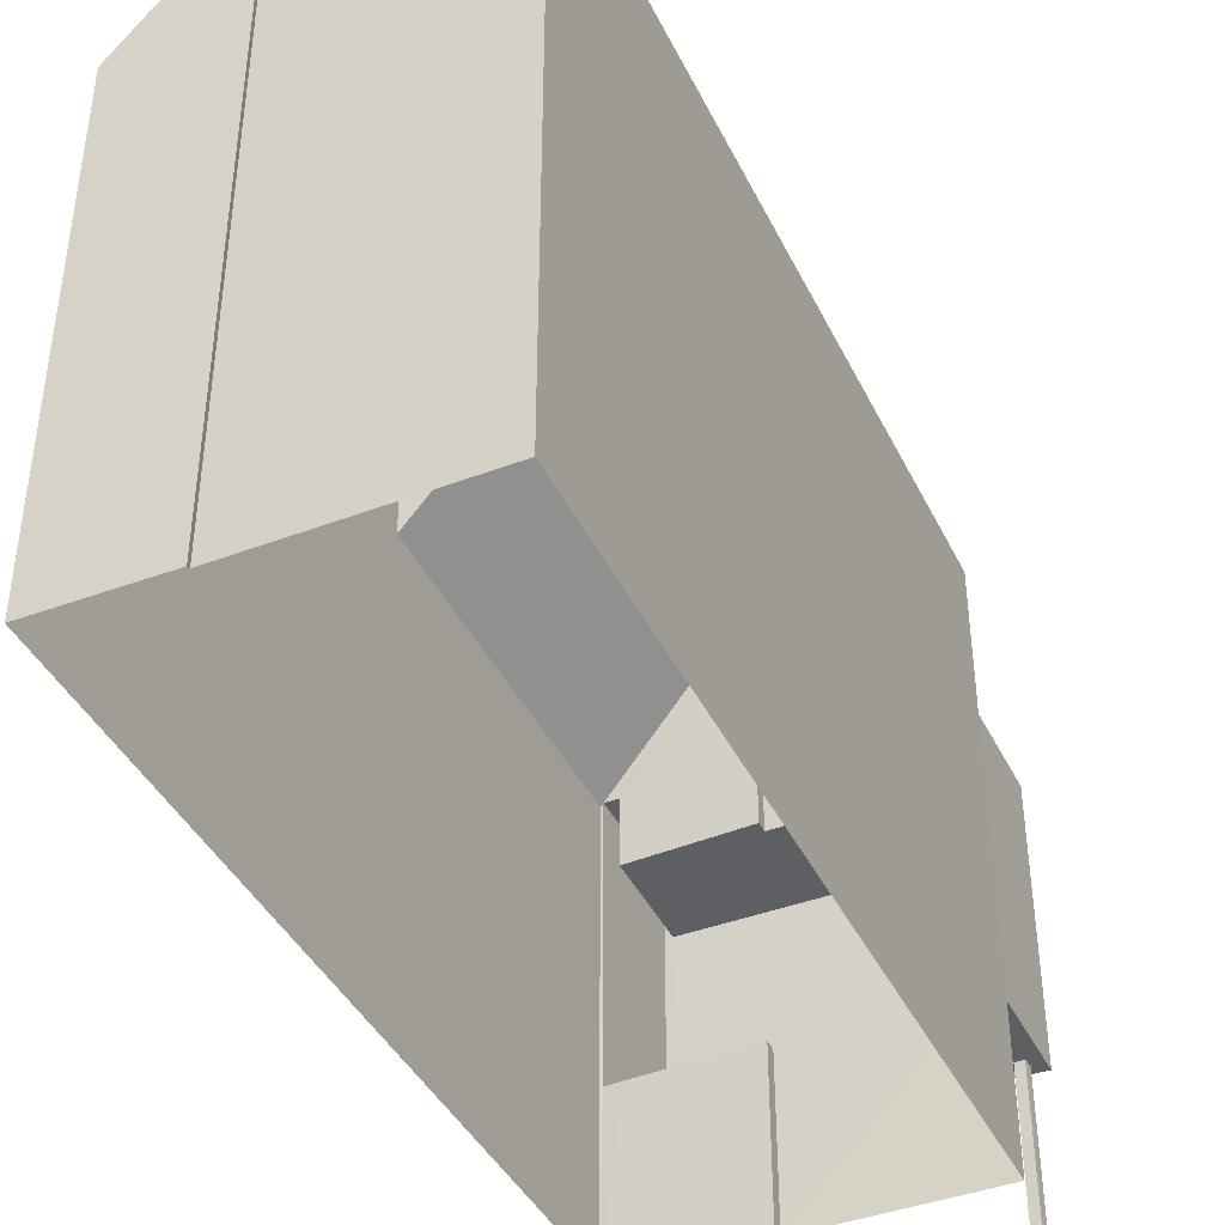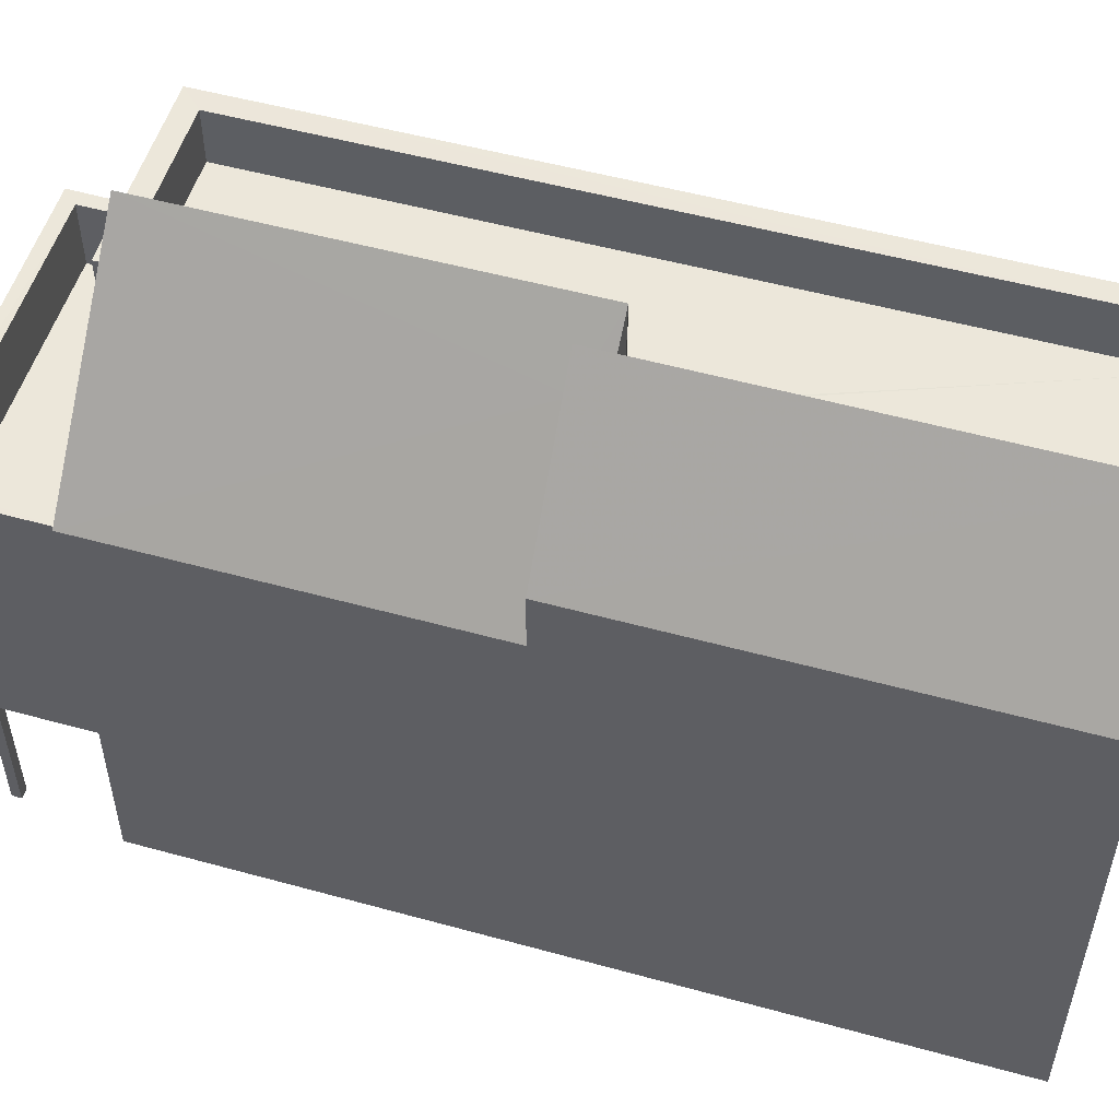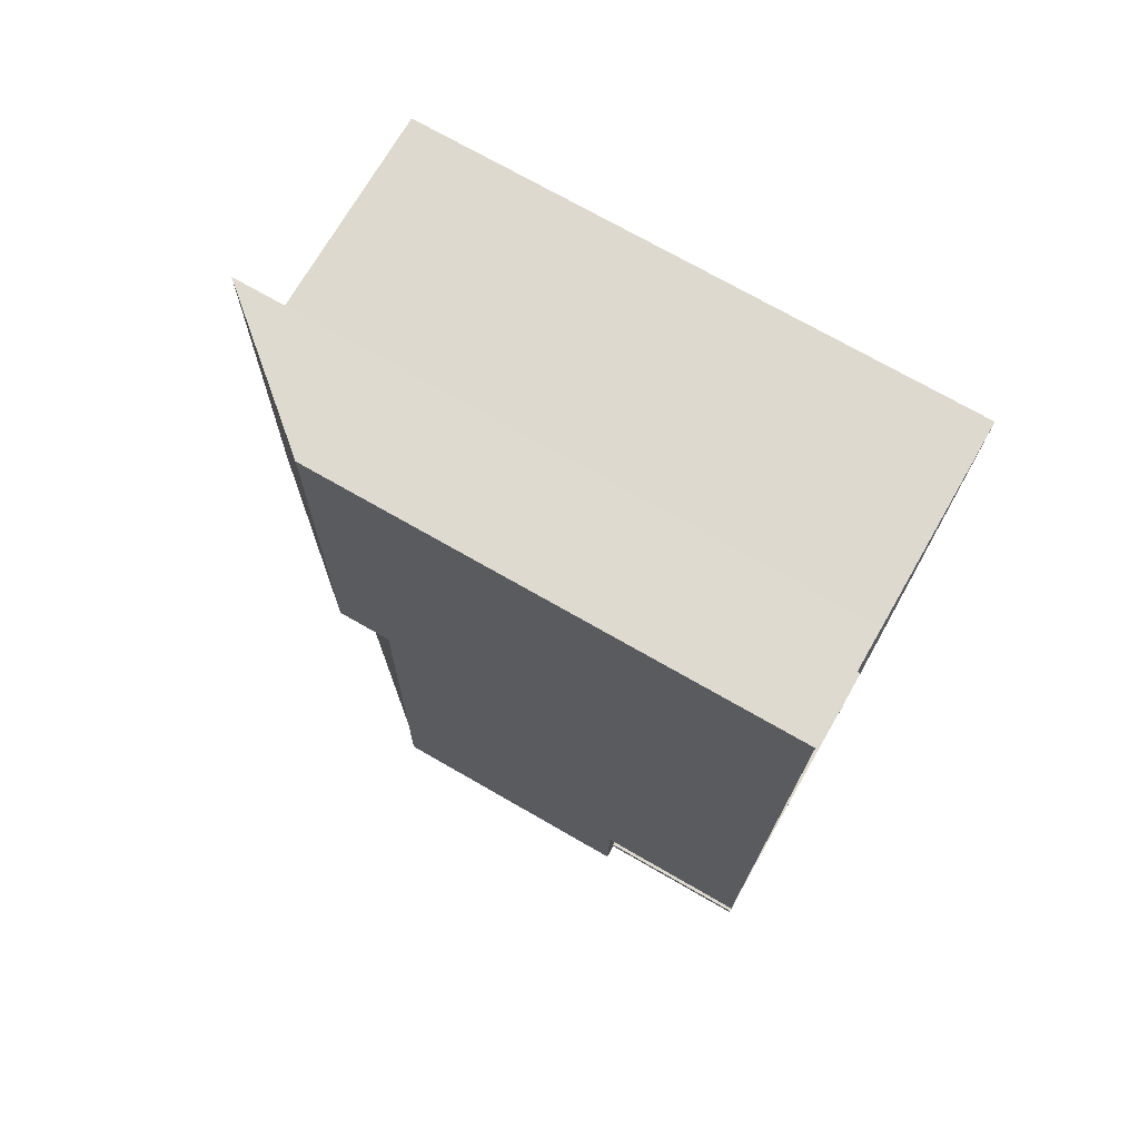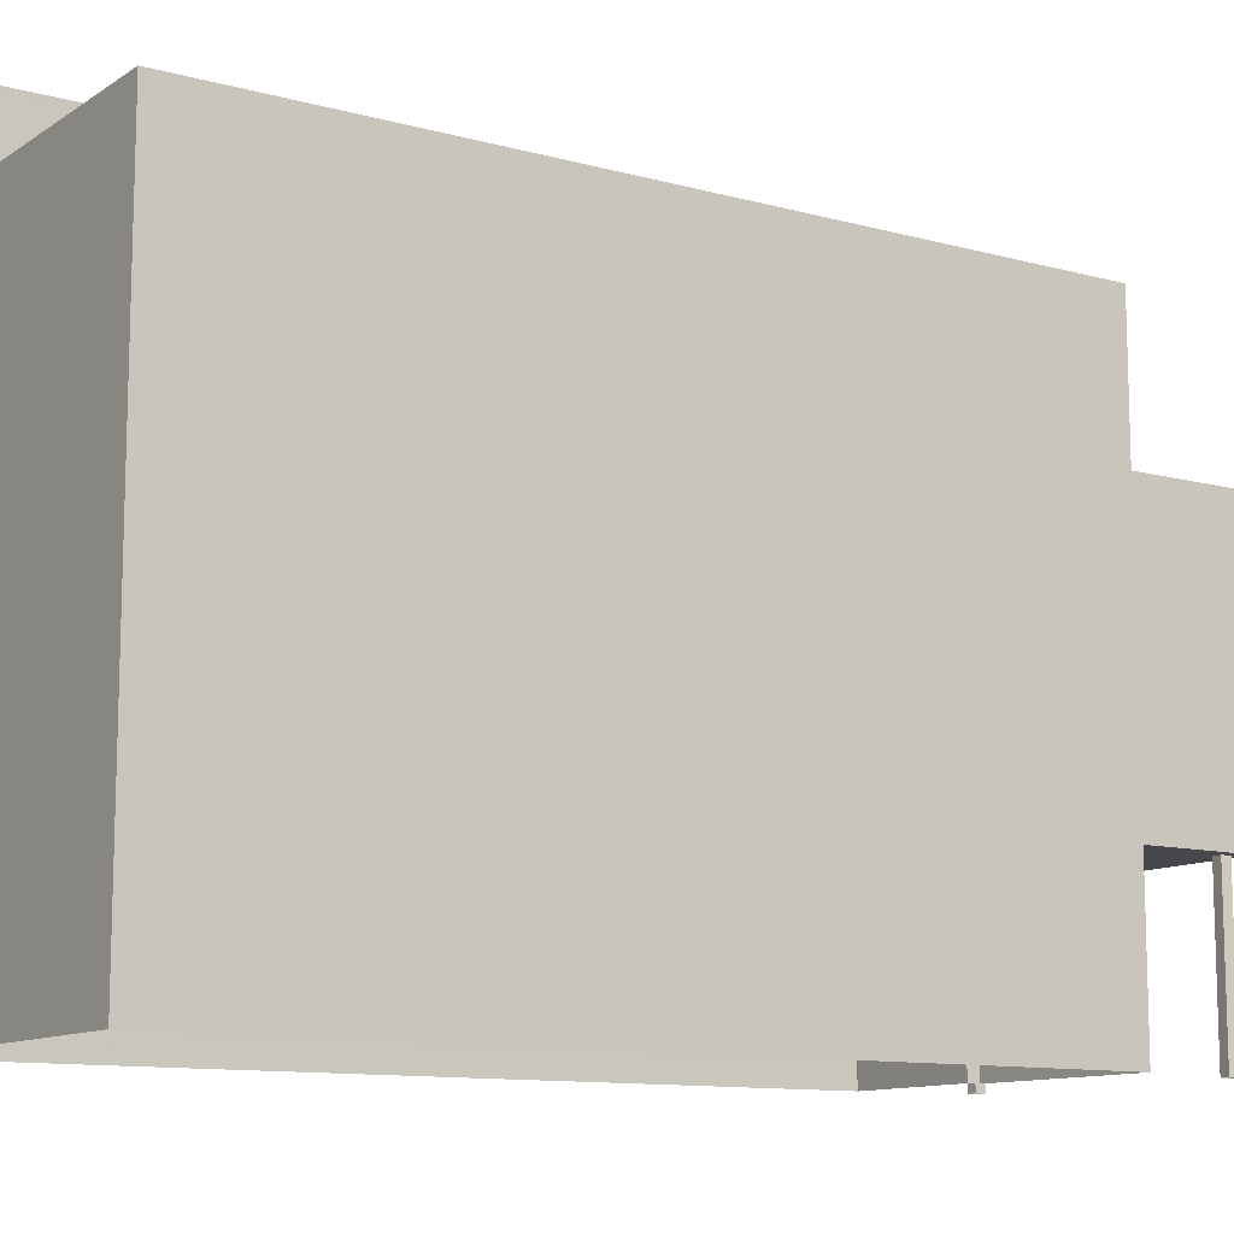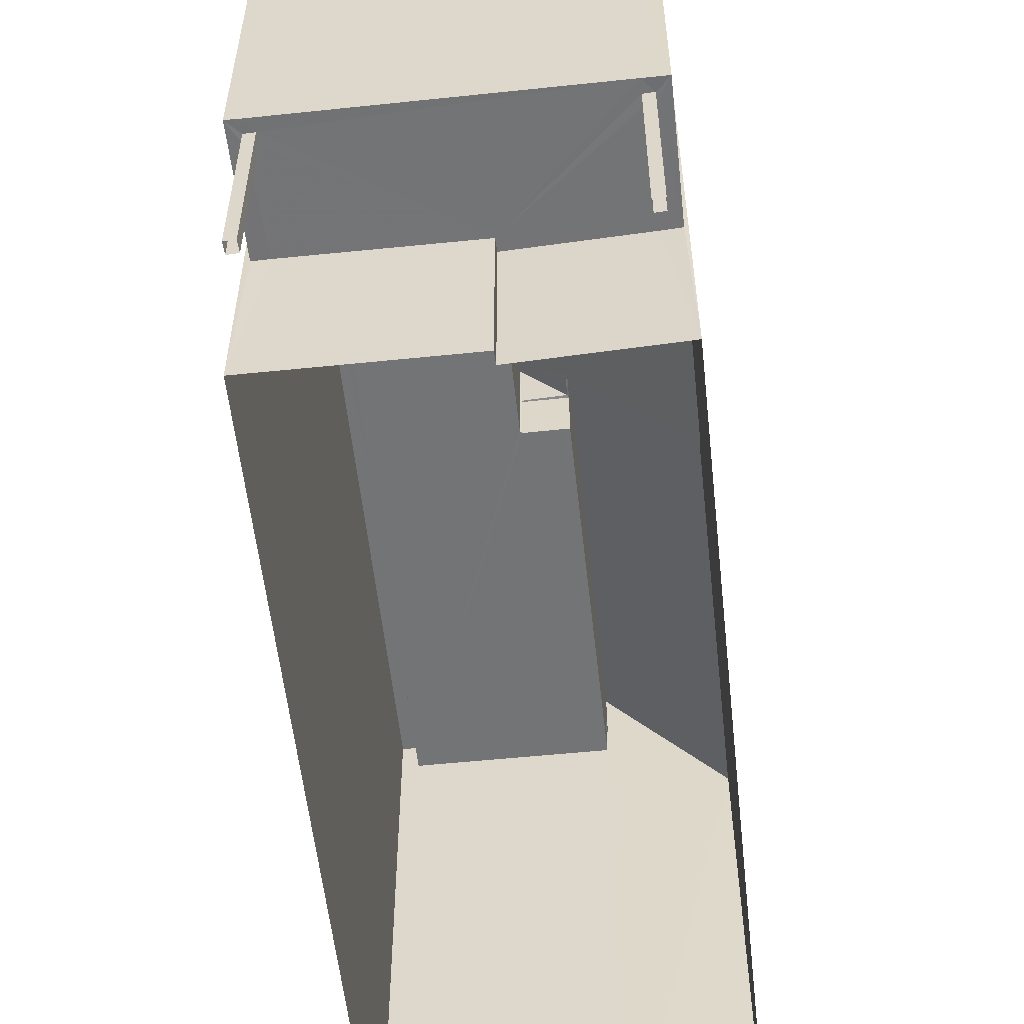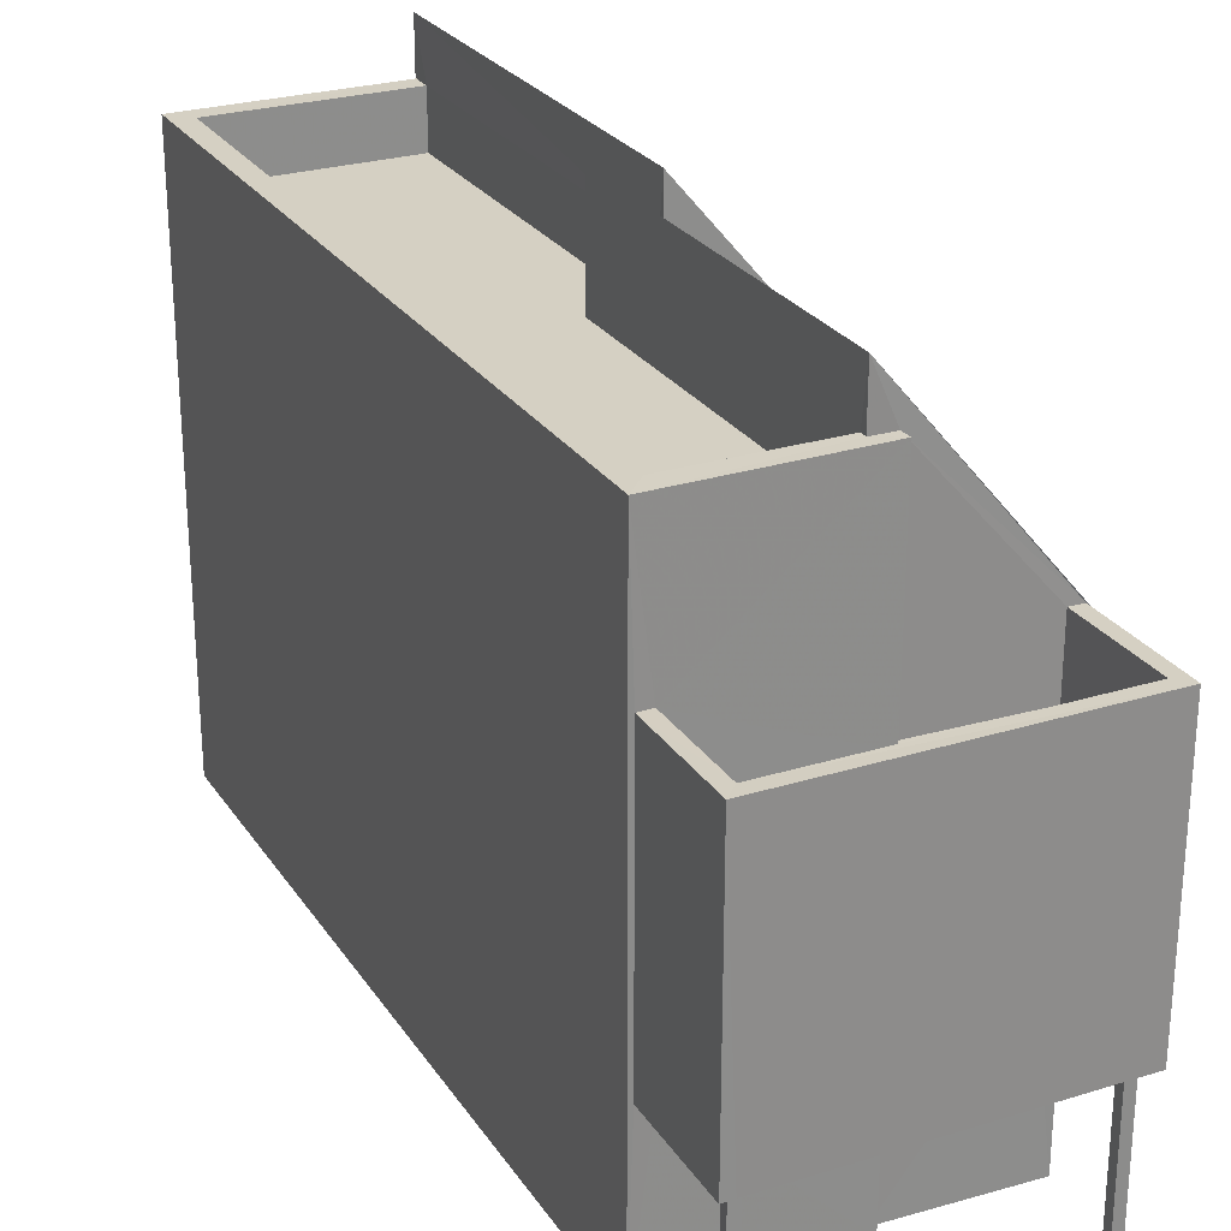
<metadata>
{"format":"obj","ext":"obj","renderer":"f3d","projection":"perspective","resolution":1024,"background":"white","views":[{"elev":-41.5,"azim":-153.8,"up":"+Z"},{"elev":53.2,"azim":108.0,"up":"+Z"},{"elev":73.2,"azim":119.8,"up":"+Y"},{"elev":-11.2,"azim":-122.1,"up":"+Z"},{"elev":-56.1,"azim":7.8,"up":"+Z"},{"elev":26.1,"azim":-24.6,"up":"+Z"}]}
</metadata>
<code>
v -8.877e+04 -1.003e+05 2.606
v -8.877e+04 -1.003e+05 2.606
v -8.877e+04 -1.003e+05 2.606
v -8.877e+04 -1.003e+05 2.606
v -8.877e+04 -1.003e+05 2.606
v -8.877e+04 -1.003e+05 2.606
v -8.877e+04 -1.003e+05 2.606
v -8.877e+04 -1.003e+05 2.606
v -8.877e+04 -1.003e+05 2.605
v -8.877e+04 -1.003e+05 2.605
v -8.877e+04 -1.002e+05 2.604
v -8.877e+04 -1.003e+05 2.605
v -8.877e+04 -1.002e+05 2.603
v -8.877e+04 -1.003e+05 2.605
v -8.877e+04 -1.002e+05 2.603
v -8.877e+04 -1.002e+05 2.603
v -8.877e+04 -1.003e+05 4.957
v -8.877e+04 -1.003e+05 4.957
v -8.877e+04 -1.003e+05 4.957
v -8.877e+04 -1.003e+05 4.957
v -8.877e+04 -1.003e+05 4.957
v -8.877e+04 -1.003e+05 4.957
v -8.877e+04 -1.003e+05 4.957
v -8.877e+04 -1.003e+05 4.957
v -8.877e+04 -1.003e+05 4.957
v -8.877e+04 -1.003e+05 4.957
v -8.877e+04 -1.003e+05 4.957
v -8.877e+04 -1.003e+05 4.957
v -8.877e+04 -1.003e+05 4.957
v -8.877e+04 -1.003e+05 4.957
v -8.877e+04 -1.003e+05 4.957
v -8.877e+04 -1.003e+05 4.957
v -8.877e+04 -1.003e+05 4.957
v -8.877e+04 -1.003e+05 4.957
v -8.877e+04 -1.003e+05 8.957
v -8.877e+04 -1.003e+05 8.957
v -8.877e+04 -1.003e+05 8.957
v -8.877e+04 -1.003e+05 8.957
v -8.877e+04 -1.003e+05 8.957
v -8.877e+04 -1.003e+05 8.957
v -8.877e+04 -1.003e+05 8.957
v -8.877e+04 -1.003e+05 8.957
v -8.877e+04 -1.003e+05 7.957
v -8.877e+04 -1.003e+05 7.957
v -8.877e+04 -1.003e+05 7.957
v -8.877e+04 -1.003e+05 7.957
v -8.877e+04 -1.003e+05 7.957
v -8.877e+04 -1.003e+05 7.957
v -8.877e+04 -1.003e+05 8.919
v -8.877e+04 -1.003e+05 10.97
v -8.877e+04 -1.003e+05 11.77
v -8.877e+04 -1.003e+05 11.77
v -8.877e+04 -1.003e+05 8.922
v -8.877e+04 -1.003e+05 11
v -8.877e+04 -1.003e+05 11
v -8.877e+04 -1.003e+05 10.97
v -8.877e+04 -1.003e+05 10.2
v -8.877e+04 -1.003e+05 10.2
v -8.877e+04 -1.003e+05 10.2
v -8.877e+04 -1.002e+05 10.2
v -8.877e+04 -1.003e+05 10.2
v -8.877e+04 -1.002e+05 10.2
v -8.877e+04 -1.003e+05 10.2
v -8.877e+04 -1.003e+05 10.2
v -8.877e+04 -1.002e+05 11.77
v -8.877e+04 -1.003e+05 9.758
v -8.877e+04 -1.002e+05 9.757
v -8.877e+04 -1.003e+05 11.77
v -8.877e+04 -1.003e+05 11
v -8.877e+04 -1.003e+05 11
v -8.877e+04 -1.003e+05 11
v -8.877e+04 -1.003e+05 11
v -8.877e+04 -1.003e+05 11
v -8.877e+04 -1.003e+05 11
v -8.877e+04 -1.003e+05 11
v -8.877e+04 -1.002e+05 11
v -8.877e+04 -1.002e+05 11
v -8.877e+04 -1.002e+05 11
v -8.877e+04 -1.003e+05 11
v -8.877e+04 -1.002e+05 11
v -8.877e+04 -1.003e+05 11
v -8.877e+04 -1.003e+05 11
f 1 2 3
f 1 4 2
f 5 6 7
f 8 5 7
f 9 10 11
f 9 12 10
f 13 14 15
f 13 15 16
f 15 9 11
f 9 15 14
f 17 18 19
f 20 19 21
f 22 20 21
f 23 24 25
f 26 27 19
f 26 19 28
f 19 18 28
f 23 21 19
f 27 24 23
f 27 23 19
f 27 26 29
f 30 27 29
f 28 18 31
f 30 31 32
f 31 18 32
f 30 29 31
f 22 33 20
f 33 22 34
f 24 34 25
f 34 22 25
f 35 36 37
f 38 39 40
f 36 41 37
f 40 39 42
f 37 41 42
f 39 37 42
f 43 44 45
f 46 45 47
f 47 45 48
f 45 44 48
f 49 50 51
f 51 50 52
f 49 53 50
f 52 54 55
f 54 50 56
f 52 50 54
f 57 58 59
f 57 59 60
f 60 61 62
f 61 63 62
f 59 64 61
f 59 61 60
f 65 66 67
f 65 68 66
f 54 69 55
f 69 70 55
f 55 71 72
f 55 70 71
f 73 74 75
f 75 76 77
f 76 78 77
f 73 79 74
f 76 80 78
f 81 74 82
f 75 81 76
f 75 74 81
f 10 12 20
f 10 33 75
f 75 35 73
f 12 19 20
f 35 45 73
f 35 43 45
f 10 20 33
f 33 36 75
f 36 35 75
f 60 81 57
f 60 76 81
f 59 82 52
f 52 82 51
f 59 58 82
f 51 82 74
f 21 5 8
f 21 23 5
f 62 63 80
f 16 15 78
f 16 78 65
f 69 56 50
f 69 50 68
f 78 80 65
f 65 70 68
f 80 63 70
f 70 69 68
f 65 80 70
f 25 6 5
f 23 25 5
f 72 71 61
f 64 72 61
f 70 61 71
f 70 63 61
f 52 72 59
f 59 72 64
f 55 72 52
f 37 48 44
f 37 39 48
f 82 57 81
f 82 58 57
f 66 53 67
f 67 53 13
f 13 53 14
f 53 49 14
f 43 37 44
f 43 35 37
f 28 3 2
f 26 28 2
f 56 69 54
f 80 76 60
f 62 80 60
f 21 8 7
f 22 21 7
f 40 42 30
f 32 40 30
f 29 2 4
f 29 26 2
f 78 11 77
f 78 15 11
f 67 13 16
f 65 67 16
f 29 4 1
f 31 29 1
f 45 79 73
f 45 46 79
f 17 12 9
f 17 19 12
f 47 48 39
f 38 47 39
f 25 7 6
f 25 22 7
f 74 79 51
f 49 51 40
f 9 14 18
f 9 18 17
f 14 49 32
f 38 79 46
f 47 38 46
f 18 14 32
f 32 49 40
f 40 79 38
f 40 51 79
f 36 34 41
f 36 33 34
f 24 27 41
f 34 24 41
f 27 30 42
f 41 27 42
f 77 11 10
f 75 77 10
f 50 66 68
f 50 53 66
f 28 1 3
f 28 31 1

</code>
